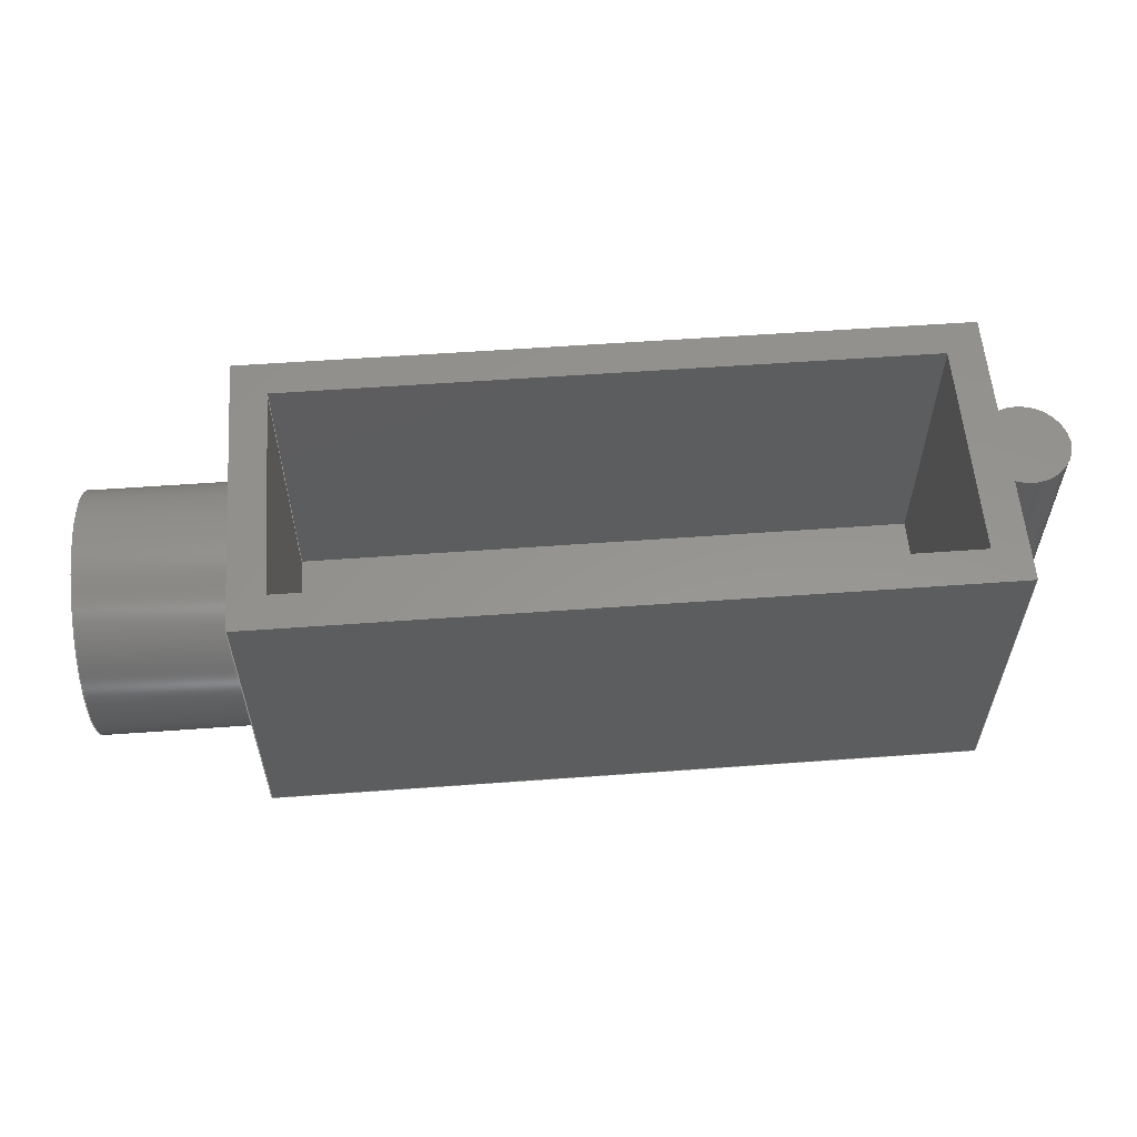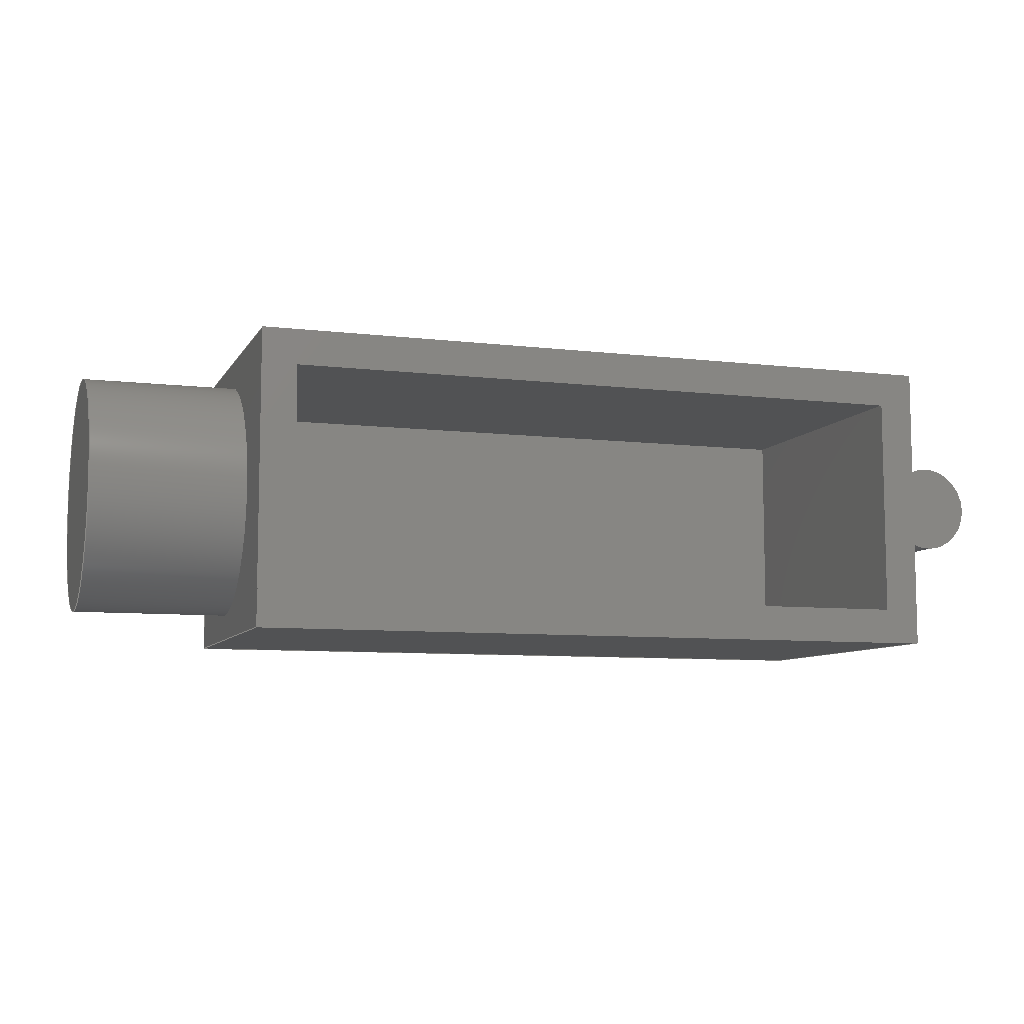
<metadata>
{"format":"step","ext":"step","renderer":"f3d","projection":"perspective","resolution":1024,"background":"white","views":[{"elev":57.5,"azim":-4.3,"up":"+Z"},{"elev":-8.1,"azim":-18.3,"up":"+Y"}]}
</metadata>
<code>
ISO-10303-21;
DATA;
#1=MECHANICAL_DESIGN_GEOMETRIC_PRESENTATION_REPRESENTATION('',(#4),#429);
#2=SHAPE_REPRESENTATION_RELATIONSHIP('SRR','None',#436,#3);
#3=ADVANCED_BREP_SHAPE_REPRESENTATION('',(#5),#428);
#4=STYLED_ITEM('',(#445),#5);
#5=MANIFOLD_SOLID_BREP('Body1',#253);
#6=FACE_BOUND('',#47,.T.);
#7=FACE_BOUND('',#51,.T.);
#8=PLANE('',#270);
#9=PLANE('',#271);
#10=PLANE('',#275);
#11=PLANE('',#276);
#12=PLANE('',#277);
#13=PLANE('',#278);
#14=PLANE('',#279);
#15=PLANE('',#280);
#16=PLANE('',#281);
#17=PLANE('',#282);
#18=PLANE('',#283);
#19=PLANE('',#284);
#20=PLANE('',#285);
#21=FACE_OUTER_BOUND('',#36,.T.);
#22=FACE_OUTER_BOUND('',#37,.T.);
#23=FACE_OUTER_BOUND('',#38,.T.);
#24=FACE_OUTER_BOUND('',#39,.T.);
#25=FACE_OUTER_BOUND('',#40,.T.);
#26=FACE_OUTER_BOUND('',#41,.T.);
#27=FACE_OUTER_BOUND('',#42,.T.);
#28=FACE_OUTER_BOUND('',#43,.T.);
#29=FACE_OUTER_BOUND('',#44,.T.);
#30=FACE_OUTER_BOUND('',#45,.T.);
#31=FACE_OUTER_BOUND('',#46,.T.);
#32=FACE_OUTER_BOUND('',#48,.T.);
#33=FACE_OUTER_BOUND('',#49,.T.);
#34=FACE_OUTER_BOUND('',#50,.T.);
#35=FACE_OUTER_BOUND('',#52,.T.);
#36=EDGE_LOOP('',(#170,#171,#172,#173));
#37=EDGE_LOOP('',(#174,#175));
#38=EDGE_LOOP('',(#176,#177,#178,#179,#180,#181,#182,#183));
#39=EDGE_LOOP('',(#184,#185,#186,#187));
#40=EDGE_LOOP('',(#188));
#41=EDGE_LOOP('',(#189,#190,#191,#192));
#42=EDGE_LOOP('',(#193,#194,#195,#196));
#43=EDGE_LOOP('',(#197,#198,#199,#200));
#44=EDGE_LOOP('',(#201,#202,#203,#204));
#45=EDGE_LOOP('',(#205,#206,#207,#208));
#46=EDGE_LOOP('',(#209,#210,#211,#212));
#47=EDGE_LOOP('',(#213));
#48=EDGE_LOOP('',(#214,#215,#216,#217));
#49=EDGE_LOOP('',(#218,#219,#220,#221));
#50=EDGE_LOOP('',(#222,#223,#224,#225,#226,#227));
#51=EDGE_LOOP('',(#228,#229,#230,#231));
#52=EDGE_LOOP('',(#232,#233,#234,#235));
#53=LINE('',#361,#82);
#54=LINE('',#364,#83);
#55=LINE('',#366,#84);
#56=LINE('',#369,#85);
#57=LINE('',#371,#86);
#58=LINE('',#373,#87);
#59=LINE('',#375,#88);
#60=LINE('',#376,#89);
#61=LINE('',#381,#90);
#62=LINE('',#387,#91);
#63=LINE('',#389,#92);
#64=LINE('',#391,#93);
#65=LINE('',#392,#94);
#66=LINE('',#395,#95);
#67=LINE('',#397,#96);
#68=LINE('',#398,#97);
#69=LINE('',#401,#98);
#70=LINE('',#403,#99);
#71=LINE('',#404,#100);
#72=LINE('',#406,#101);
#73=LINE('',#407,#102);
#74=LINE('',#412,#103);
#75=LINE('',#414,#104);
#76=LINE('',#416,#105);
#77=LINE('',#417,#106);
#78=LINE('',#419,#107);
#79=LINE('',#420,#108);
#80=LINE('',#422,#109);
#81=LINE('',#423,#110);
#82=VECTOR('',#292,1);
#83=VECTOR('',#295,1);
#84=VECTOR('',#298,1);
#85=VECTOR('',#301,1);
#86=VECTOR('',#302,1);
#87=VECTOR('',#303,1);
#88=VECTOR('',#304,1);
#89=VECTOR('',#305,1);
#90=VECTOR('',#310,1.4);
#91=VECTOR('',#317,1);
#92=VECTOR('',#318,1);
#93=VECTOR('',#319,1);
#94=VECTOR('',#320,1);
#95=VECTOR('',#323,1);
#96=VECTOR('',#324,1);
#97=VECTOR('',#325,1);
#98=VECTOR('',#328,1);
#99=VECTOR('',#329,1);
#100=VECTOR('',#330,1);
#101=VECTOR('',#333,1);
#102=VECTOR('',#334,1);
#103=VECTOR('',#339,1);
#104=VECTOR('',#340,1);
#105=VECTOR('',#341,1);
#106=VECTOR('',#342,1);
#107=VECTOR('',#345,1);
#108=VECTOR('',#346,1);
#109=VECTOR('',#349,1);
#110=VECTOR('',#350,1);
#111=CIRCLE('',#268,0.5);
#112=CIRCLE('',#269,0.5);
#113=CIRCLE('',#273,1.4);
#114=CIRCLE('',#274,1.4);
#115=VERTEX_POINT('',#357);
#116=VERTEX_POINT('',#358);
#117=VERTEX_POINT('',#360);
#118=VERTEX_POINT('',#362);
#119=VERTEX_POINT('',#368);
#120=VERTEX_POINT('',#370);
#121=VERTEX_POINT('',#372);
#122=VERTEX_POINT('',#374);
#123=VERTEX_POINT('',#378);
#124=VERTEX_POINT('',#380);
#125=VERTEX_POINT('',#385);
#126=VERTEX_POINT('',#386);
#127=VERTEX_POINT('',#388);
#128=VERTEX_POINT('',#390);
#129=VERTEX_POINT('',#394);
#130=VERTEX_POINT('',#396);
#131=VERTEX_POINT('',#400);
#132=VERTEX_POINT('',#402);
#133=VERTEX_POINT('',#410);
#134=VERTEX_POINT('',#411);
#135=VERTEX_POINT('',#413);
#136=VERTEX_POINT('',#415);
#137=EDGE_CURVE('',#115,#116,#111,.T.);
#138=EDGE_CURVE('',#117,#115,#53,.T.);
#139=EDGE_CURVE('',#118,#117,#112,.T.);
#140=EDGE_CURVE('',#116,#118,#54,.T.);
#141=EDGE_CURVE('',#118,#117,#55,.T.);
#142=EDGE_CURVE('',#119,#115,#56,.T.);
#143=EDGE_CURVE('',#120,#119,#57,.T.);
#144=EDGE_CURVE('',#121,#120,#58,.T.);
#145=EDGE_CURVE('',#121,#122,#59,.T.);
#146=EDGE_CURVE('',#116,#122,#60,.T.);
#147=EDGE_CURVE('',#123,#123,#113,.T.);
#148=EDGE_CURVE('',#123,#124,#61,.T.);
#149=EDGE_CURVE('',#124,#124,#114,.T.);
#150=EDGE_CURVE('',#125,#126,#62,.T.);
#151=EDGE_CURVE('',#125,#127,#63,.T.);
#152=EDGE_CURVE('',#127,#128,#64,.T.);
#153=EDGE_CURVE('',#126,#128,#65,.T.);
#154=EDGE_CURVE('',#129,#125,#66,.T.);
#155=EDGE_CURVE('',#129,#130,#67,.T.);
#156=EDGE_CURVE('',#130,#127,#68,.T.);
#157=EDGE_CURVE('',#131,#129,#69,.T.);
#158=EDGE_CURVE('',#131,#132,#70,.T.);
#159=EDGE_CURVE('',#132,#130,#71,.T.);
#160=EDGE_CURVE('',#126,#131,#72,.T.);
#161=EDGE_CURVE('',#128,#132,#73,.T.);
#162=EDGE_CURVE('',#133,#134,#74,.T.);
#163=EDGE_CURVE('',#133,#135,#75,.T.);
#164=EDGE_CURVE('',#136,#135,#76,.T.);
#165=EDGE_CURVE('',#134,#136,#77,.T.);
#166=EDGE_CURVE('',#134,#121,#78,.T.);
#167=EDGE_CURVE('',#122,#136,#79,.T.);
#168=EDGE_CURVE('',#120,#133,#80,.T.);
#169=EDGE_CURVE('',#135,#119,#81,.T.);
#170=ORIENTED_EDGE('',*,*,#137,.F.);
#171=ORIENTED_EDGE('',*,*,#138,.F.);
#172=ORIENTED_EDGE('',*,*,#139,.F.);
#173=ORIENTED_EDGE('',*,*,#140,.F.);
#174=ORIENTED_EDGE('',*,*,#139,.T.);
#175=ORIENTED_EDGE('',*,*,#141,.F.);
#176=ORIENTED_EDGE('',*,*,#140,.T.);
#177=ORIENTED_EDGE('',*,*,#141,.T.);
#178=ORIENTED_EDGE('',*,*,#138,.T.);
#179=ORIENTED_EDGE('',*,*,#142,.F.);
#180=ORIENTED_EDGE('',*,*,#143,.F.);
#181=ORIENTED_EDGE('',*,*,#144,.F.);
#182=ORIENTED_EDGE('',*,*,#145,.T.);
#183=ORIENTED_EDGE('',*,*,#146,.F.);
#184=ORIENTED_EDGE('',*,*,#147,.F.);
#185=ORIENTED_EDGE('',*,*,#148,.T.);
#186=ORIENTED_EDGE('',*,*,#149,.F.);
#187=ORIENTED_EDGE('',*,*,#148,.F.);
#188=ORIENTED_EDGE('',*,*,#147,.T.);
#189=ORIENTED_EDGE('',*,*,#150,.F.);
#190=ORIENTED_EDGE('',*,*,#151,.T.);
#191=ORIENTED_EDGE('',*,*,#152,.T.);
#192=ORIENTED_EDGE('',*,*,#153,.F.);
#193=ORIENTED_EDGE('',*,*,#154,.F.);
#194=ORIENTED_EDGE('',*,*,#155,.T.);
#195=ORIENTED_EDGE('',*,*,#156,.T.);
#196=ORIENTED_EDGE('',*,*,#151,.F.);
#197=ORIENTED_EDGE('',*,*,#157,.F.);
#198=ORIENTED_EDGE('',*,*,#158,.T.);
#199=ORIENTED_EDGE('',*,*,#159,.T.);
#200=ORIENTED_EDGE('',*,*,#155,.F.);
#201=ORIENTED_EDGE('',*,*,#158,.F.);
#202=ORIENTED_EDGE('',*,*,#160,.F.);
#203=ORIENTED_EDGE('',*,*,#153,.T.);
#204=ORIENTED_EDGE('',*,*,#161,.T.);
#205=ORIENTED_EDGE('',*,*,#161,.F.);
#206=ORIENTED_EDGE('',*,*,#152,.F.);
#207=ORIENTED_EDGE('',*,*,#156,.F.);
#208=ORIENTED_EDGE('',*,*,#159,.F.);
#209=ORIENTED_EDGE('',*,*,#162,.F.);
#210=ORIENTED_EDGE('',*,*,#163,.T.);
#211=ORIENTED_EDGE('',*,*,#164,.F.);
#212=ORIENTED_EDGE('',*,*,#165,.F.);
#213=ORIENTED_EDGE('',*,*,#149,.T.);
#214=ORIENTED_EDGE('',*,*,#166,.F.);
#215=ORIENTED_EDGE('',*,*,#165,.T.);
#216=ORIENTED_EDGE('',*,*,#167,.F.);
#217=ORIENTED_EDGE('',*,*,#145,.F.);
#218=ORIENTED_EDGE('',*,*,#168,.F.);
#219=ORIENTED_EDGE('',*,*,#143,.T.);
#220=ORIENTED_EDGE('',*,*,#169,.F.);
#221=ORIENTED_EDGE('',*,*,#163,.F.);
#222=ORIENTED_EDGE('',*,*,#169,.T.);
#223=ORIENTED_EDGE('',*,*,#142,.T.);
#224=ORIENTED_EDGE('',*,*,#137,.T.);
#225=ORIENTED_EDGE('',*,*,#146,.T.);
#226=ORIENTED_EDGE('',*,*,#167,.T.);
#227=ORIENTED_EDGE('',*,*,#164,.T.);
#228=ORIENTED_EDGE('',*,*,#150,.T.);
#229=ORIENTED_EDGE('',*,*,#160,.T.);
#230=ORIENTED_EDGE('',*,*,#157,.T.);
#231=ORIENTED_EDGE('',*,*,#154,.T.);
#232=ORIENTED_EDGE('',*,*,#168,.T.);
#233=ORIENTED_EDGE('',*,*,#162,.T.);
#234=ORIENTED_EDGE('',*,*,#166,.T.);
#235=ORIENTED_EDGE('',*,*,#144,.T.);
#236=CYLINDRICAL_SURFACE('',#267,0.5);
#237=CYLINDRICAL_SURFACE('',#272,1.4);
#238=ADVANCED_FACE('',(#21),#236,.T.);
#239=ADVANCED_FACE('',(#22),#8,.F.);
#240=ADVANCED_FACE('',(#23),#9,.T.);
#241=ADVANCED_FACE('',(#24),#237,.T.);
#242=ADVANCED_FACE('',(#25),#10,.T.);
#243=ADVANCED_FACE('',(#26),#11,.F.);
#244=ADVANCED_FACE('',(#27),#12,.F.);
#245=ADVANCED_FACE('',(#28),#13,.F.);
#246=ADVANCED_FACE('',(#29),#14,.F.);
#247=ADVANCED_FACE('',(#30),#15,.F.);
#248=ADVANCED_FACE('',(#31,#6),#16,.T.);
#249=ADVANCED_FACE('',(#32),#17,.T.);
#250=ADVANCED_FACE('',(#33),#18,.T.);
#251=ADVANCED_FACE('',(#34,#7),#19,.T.);
#252=ADVANCED_FACE('',(#35),#20,.F.);
#253=CLOSED_SHELL('',(#238,#239,#240,#241,#242,#243,#244,#245,#246,#247,
#248,#249,#250,#251,#252));
#254=DERIVED_UNIT_ELEMENT(#256,1);
#255=DERIVED_UNIT_ELEMENT(#431,3);
#256=(
MASS_UNIT()
NAMED_UNIT(*)
SI_UNIT(.KILO.,.GRAM.)
);
#257=DERIVED_UNIT((#254,#255));
#258=MEASURE_REPRESENTATION_ITEM('density measure',
POSITIVE_RATIO_MEASURE(7850),#257);
#259=PROPERTY_DEFINITION_REPRESENTATION(#264,#261);
#260=PROPERTY_DEFINITION_REPRESENTATION(#265,#262);
#261=REPRESENTATION('material name',(#263),#428);
#262=REPRESENTATION('density',(#258),#428);
#263=DESCRIPTIVE_REPRESENTATION_ITEM('Steel','Steel');
#264=PROPERTY_DEFINITION('material property','material name',#438);
#265=PROPERTY_DEFINITION('material property','density of part',#438);
#266=AXIS2_PLACEMENT_3D('placement',#355,#286,#287);
#267=AXIS2_PLACEMENT_3D('',#356,#288,#289);
#268=AXIS2_PLACEMENT_3D('',#359,#290,#291);
#269=AXIS2_PLACEMENT_3D('',#363,#293,#294);
#270=AXIS2_PLACEMENT_3D('',#365,#296,#297);
#271=AXIS2_PLACEMENT_3D('',#367,#299,#300);
#272=AXIS2_PLACEMENT_3D('',#377,#306,#307);
#273=AXIS2_PLACEMENT_3D('',#379,#308,#309);
#274=AXIS2_PLACEMENT_3D('',#382,#311,#312);
#275=AXIS2_PLACEMENT_3D('',#383,#313,#314);
#276=AXIS2_PLACEMENT_3D('',#384,#315,#316);
#277=AXIS2_PLACEMENT_3D('',#393,#321,#322);
#278=AXIS2_PLACEMENT_3D('',#399,#326,#327);
#279=AXIS2_PLACEMENT_3D('',#405,#331,#332);
#280=AXIS2_PLACEMENT_3D('',#408,#335,#336);
#281=AXIS2_PLACEMENT_3D('',#409,#337,#338);
#282=AXIS2_PLACEMENT_3D('',#418,#343,#344);
#283=AXIS2_PLACEMENT_3D('',#421,#347,#348);
#284=AXIS2_PLACEMENT_3D('',#424,#351,#352);
#285=AXIS2_PLACEMENT_3D('',#425,#353,#354);
#286=DIRECTION('axis',(0,0,1));
#287=DIRECTION('refdir',(1,0,0));
#288=DIRECTION('center_axis',(0,0,-1));
#289=DIRECTION('ref_axis',(1,1.225e-16,0));
#290=DIRECTION('center_axis',(0,0,1));
#291=DIRECTION('ref_axis',(-1,0,0));
#292=DIRECTION('',(0,0,1));
#293=DIRECTION('center_axis',(0,0,-1));
#294=DIRECTION('ref_axis',(-1,0,0));
#295=DIRECTION('',(0,0,-1));
#296=DIRECTION('center_axis',(0,0,1));
#297=DIRECTION('ref_axis',(-1,0,0));
#298=DIRECTION('',(0,-1,0));
#299=DIRECTION('center_axis',(1,0,0));
#300=DIRECTION('ref_axis',(0,1,0));
#301=DIRECTION('',(0,1,0));
#302=DIRECTION('',(0,0,1));
#303=DIRECTION('',(0,-1,0));
#304=DIRECTION('',(0,0,1));
#305=DIRECTION('',(0,1,0));
#306=DIRECTION('center_axis',(-1,0,0));
#307=DIRECTION('ref_axis',(0,-1,0));
#308=DIRECTION('center_axis',(-1,0,0));
#309=DIRECTION('ref_axis',(0,-1,0));
#310=DIRECTION('',(1,0,0));
#311=DIRECTION('center_axis',(1,0,0));
#312=DIRECTION('ref_axis',(0,-1,0));
#313=DIRECTION('center_axis',(-1,0,0));
#314=DIRECTION('ref_axis',(0,-1,0));
#315=DIRECTION('center_axis',(0,-1,0));
#316=DIRECTION('ref_axis',(-1,0,0));
#317=DIRECTION('',(-1,0,0));
#318=DIRECTION('',(0,0,-1));
#319=DIRECTION('',(-1,0,0));
#320=DIRECTION('',(0,0,-1));
#321=DIRECTION('center_axis',(1,-3.416e-16,0));
#322=DIRECTION('ref_axis',(-3.416e-16,-1,0));
#323=DIRECTION('',(-3.416e-16,-1,0));
#324=DIRECTION('',(0,0,-1));
#325=DIRECTION('',(-3.416e-16,-1,0));
#326=DIRECTION('center_axis',(0,1,0));
#327=DIRECTION('ref_axis',(1,0,0));
#328=DIRECTION('',(1,0,0));
#329=DIRECTION('',(0,0,-1));
#330=DIRECTION('',(1,0,0));
#331=DIRECTION('center_axis',(-1,3.416e-16,0));
#332=DIRECTION('ref_axis',(3.416e-16,1,0));
#333=DIRECTION('',(3.416e-16,1,0));
#334=DIRECTION('',(3.416e-16,1,0));
#335=DIRECTION('center_axis',(0,0,-1));
#336=DIRECTION('ref_axis',(-1,0,0));
#337=DIRECTION('center_axis',(-1,0,0));
#338=DIRECTION('ref_axis',(0,-1,0));
#339=DIRECTION('',(0,1,0));
#340=DIRECTION('',(0,0,1));
#341=DIRECTION('',(0,-1,0));
#342=DIRECTION('',(0,0,1));
#343=DIRECTION('center_axis',(0,1,0));
#344=DIRECTION('ref_axis',(-1,0,0));
#345=DIRECTION('',(1,0,0));
#346=DIRECTION('',(-1,0,0));
#347=DIRECTION('center_axis',(0,-1,0));
#348=DIRECTION('ref_axis',(1,0,0));
#349=DIRECTION('',(-1,0,0));
#350=DIRECTION('',(1,0,0));
#351=DIRECTION('center_axis',(0,0,1));
#352=DIRECTION('ref_axis',(1,0,0));
#353=DIRECTION('center_axis',(0,0,1));
#354=DIRECTION('ref_axis',(1,0,0));
#355=CARTESIAN_POINT('',(0,0,0));
#356=CARTESIAN_POINT('Origin',(4.35,2.664e-16,3.8));
#357=CARTESIAN_POINT('',(4.15,-0.4583,3.8));
#358=CARTESIAN_POINT('',(4.15,0.4583,3.8));
#359=CARTESIAN_POINT('Origin',(4.35,2.664e-16,3.8));
#360=CARTESIAN_POINT('',(4.15,-0.4583,1.7));
#361=CARTESIAN_POINT('',(4.15,-0.4583,3.8));
#362=CARTESIAN_POINT('',(4.15,0.4583,1.7));
#363=CARTESIAN_POINT('Origin',(4.35,2.664e-16,1.7));
#364=CARTESIAN_POINT('',(4.15,0.4583,3.8));
#365=CARTESIAN_POINT('Origin',(4.5,2.22e-16,1.7));
#366=CARTESIAN_POINT('',(4.15,-0.85,1.7));
#367=CARTESIAN_POINT('Origin',(4.15,-1.7,0));
#368=CARTESIAN_POINT('',(4.15,-1.7,3.8));
#369=CARTESIAN_POINT('',(4.15,1.7,3.8));
#370=CARTESIAN_POINT('',(4.15,-1.7,0));
#371=CARTESIAN_POINT('',(4.15,-1.7,0));
#372=CARTESIAN_POINT('',(4.15,1.7,0));
#373=CARTESIAN_POINT('',(4.15,1.7,0));
#374=CARTESIAN_POINT('',(4.15,1.7,3.8));
#375=CARTESIAN_POINT('',(4.15,1.7,0));
#376=CARTESIAN_POINT('',(4.15,1.7,3.8));
#377=CARTESIAN_POINT('Origin',(-4.15,9.797e-17,1.6));
#378=CARTESIAN_POINT('',(-5.95,1.4,1.6));
#379=CARTESIAN_POINT('Origin',(-5.95,9.797e-17,1.6));
#380=CARTESIAN_POINT('',(-4.15,1.4,1.6));
#381=CARTESIAN_POINT('',(-4.15,1.4,1.6));
#382=CARTESIAN_POINT('Origin',(-4.15,9.797e-17,1.6));
#383=CARTESIAN_POINT('Origin',(-5.95,0,1.6));
#384=CARTESIAN_POINT('Origin',(3.75,-1.3,3.8));
#385=CARTESIAN_POINT('',(3.75,-1.3,3.8));
#386=CARTESIAN_POINT('',(-3.75,-1.3,3.8));
#387=CARTESIAN_POINT('',(1.875,-1.3,3.8));
#388=CARTESIAN_POINT('',(3.75,-1.3,0.4));
#389=CARTESIAN_POINT('',(3.75,-1.3,3.8));
#390=CARTESIAN_POINT('',(-3.75,-1.3,0.4));
#391=CARTESIAN_POINT('',(-3.75,-1.3,0.4));
#392=CARTESIAN_POINT('',(-3.75,-1.3,3.8));
#393=CARTESIAN_POINT('Origin',(3.75,1.3,3.8));
#394=CARTESIAN_POINT('',(3.75,1.3,3.8));
#395=CARTESIAN_POINT('',(3.75,0.65,3.8));
#396=CARTESIAN_POINT('',(3.75,1.3,0.4));
#397=CARTESIAN_POINT('',(3.75,1.3,3.8));
#398=CARTESIAN_POINT('',(3.75,-1.3,0.4));
#399=CARTESIAN_POINT('Origin',(-3.75,1.3,3.8));
#400=CARTESIAN_POINT('',(-3.75,1.3,3.8));
#401=CARTESIAN_POINT('',(-1.875,1.3,3.8));
#402=CARTESIAN_POINT('',(-3.75,1.3,0.4));
#403=CARTESIAN_POINT('',(-3.75,1.3,3.8));
#404=CARTESIAN_POINT('',(3.75,1.3,0.4));
#405=CARTESIAN_POINT('Origin',(-3.75,-1.3,3.8));
#406=CARTESIAN_POINT('',(-3.75,-0.65,3.8));
#407=CARTESIAN_POINT('',(-3.75,1.3,0.4));
#408=CARTESIAN_POINT('Origin',(0,0,0.4));
#409=CARTESIAN_POINT('Origin',(-4.15,1.7,0));
#410=CARTESIAN_POINT('',(-4.15,-1.7,0));
#411=CARTESIAN_POINT('',(-4.15,1.7,0));
#412=CARTESIAN_POINT('',(-4.15,-1.7,0));
#413=CARTESIAN_POINT('',(-4.15,-1.7,3.8));
#414=CARTESIAN_POINT('',(-4.15,-1.7,0));
#415=CARTESIAN_POINT('',(-4.15,1.7,3.8));
#416=CARTESIAN_POINT('',(-4.15,-1.7,3.8));
#417=CARTESIAN_POINT('',(-4.15,1.7,0));
#418=CARTESIAN_POINT('Origin',(4.15,1.7,0));
#419=CARTESIAN_POINT('',(-4.15,1.7,0));
#420=CARTESIAN_POINT('',(-4.15,1.7,3.8));
#421=CARTESIAN_POINT('Origin',(-4.15,-1.7,0));
#422=CARTESIAN_POINT('',(4.15,-1.7,0));
#423=CARTESIAN_POINT('',(4.15,-1.7,3.8));
#424=CARTESIAN_POINT('Origin',(0,0,3.8));
#425=CARTESIAN_POINT('Origin',(0,0,0));
#426=UNCERTAINTY_MEASURE_WITH_UNIT(LENGTH_MEASURE(0.001),#430,
'DISTANCE_ACCURACY_VALUE',
'Maximum model space distance between geometric entities at asserted c
onnectivities');
#427=UNCERTAINTY_MEASURE_WITH_UNIT(LENGTH_MEASURE(0.001),#430,
'DISTANCE_ACCURACY_VALUE',
'Maximum model space distance between geometric entities at asserted c
onnectivities');
#428=(
GEOMETRIC_REPRESENTATION_CONTEXT(3)
GLOBAL_UNCERTAINTY_ASSIGNED_CONTEXT((#426))
GLOBAL_UNIT_ASSIGNED_CONTEXT((#430,#432,#433))
REPRESENTATION_CONTEXT('','3D')
);
#429=(
GEOMETRIC_REPRESENTATION_CONTEXT(3)
GLOBAL_UNCERTAINTY_ASSIGNED_CONTEXT((#427))
GLOBAL_UNIT_ASSIGNED_CONTEXT((#430,#432,#433))
REPRESENTATION_CONTEXT('','3D')
);
#430=(
LENGTH_UNIT()
NAMED_UNIT(*)
SI_UNIT(.CENTI.,.METRE.)
);
#431=(
LENGTH_UNIT()
NAMED_UNIT(*)
SI_UNIT($,.METRE.)
);
#432=(
NAMED_UNIT(*)
PLANE_ANGLE_UNIT()
SI_UNIT($,.RADIAN.)
);
#433=(
NAMED_UNIT(*)
SI_UNIT($,.STERADIAN.)
SOLID_ANGLE_UNIT()
);
#434=SHAPE_DEFINITION_REPRESENTATION(#435,#436);
#435=PRODUCT_DEFINITION_SHAPE('',$,#438);
#436=SHAPE_REPRESENTATION('',(#266),#428);
#437=PRODUCT_DEFINITION_CONTEXT('part definition',#442,'design');
#438=PRODUCT_DEFINITION('box (1)','box (1)',#439,#437);
#439=PRODUCT_DEFINITION_FORMATION('',$,#444);
#440=PRODUCT_RELATED_PRODUCT_CATEGORY('box (1)','box (1)',(#444));
#441=APPLICATION_PROTOCOL_DEFINITION('international standard',
'automotive_design',2009,#442);
#442=APPLICATION_CONTEXT(
'Core Data for Automotive Mechanical Design Process');
#443=PRODUCT_CONTEXT('part definition',#442,'mechanical');
#444=PRODUCT('box (1)','box (1)',$,(#443));
#445=PRESENTATION_STYLE_ASSIGNMENT((#446));
#446=SURFACE_STYLE_USAGE(.BOTH.,#447);
#447=SURFACE_SIDE_STYLE('',(#448));
#448=SURFACE_STYLE_FILL_AREA(#449);
#449=FILL_AREA_STYLE('Steel - Satin',(#450));
#450=FILL_AREA_STYLE_COLOUR('Steel - Satin',#451);
#451=COLOUR_RGB('Steel - Satin',0.6275,0.6275,0.6275);
ENDSEC;
END-ISO-10303-21;

</code>
